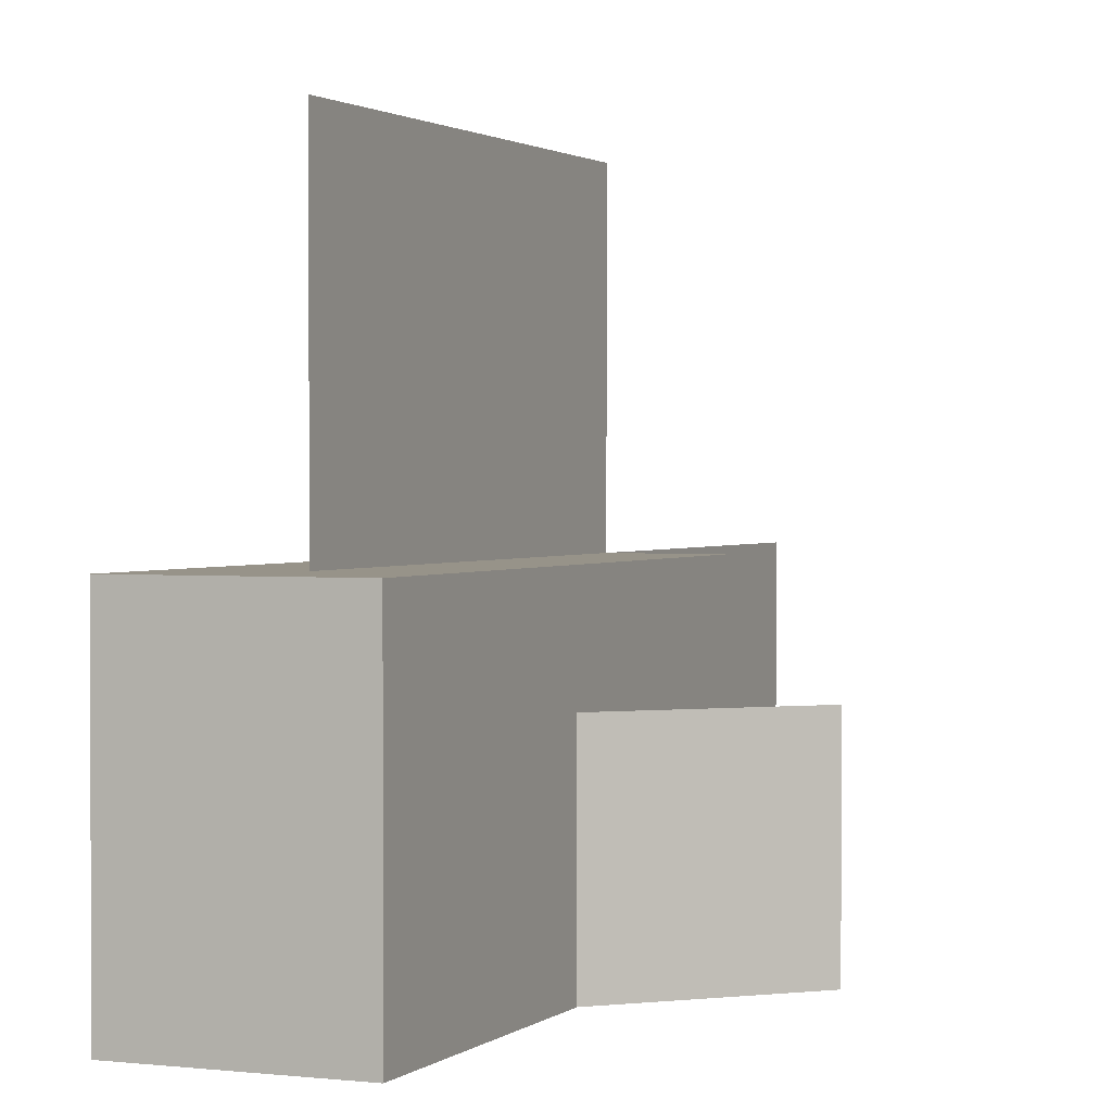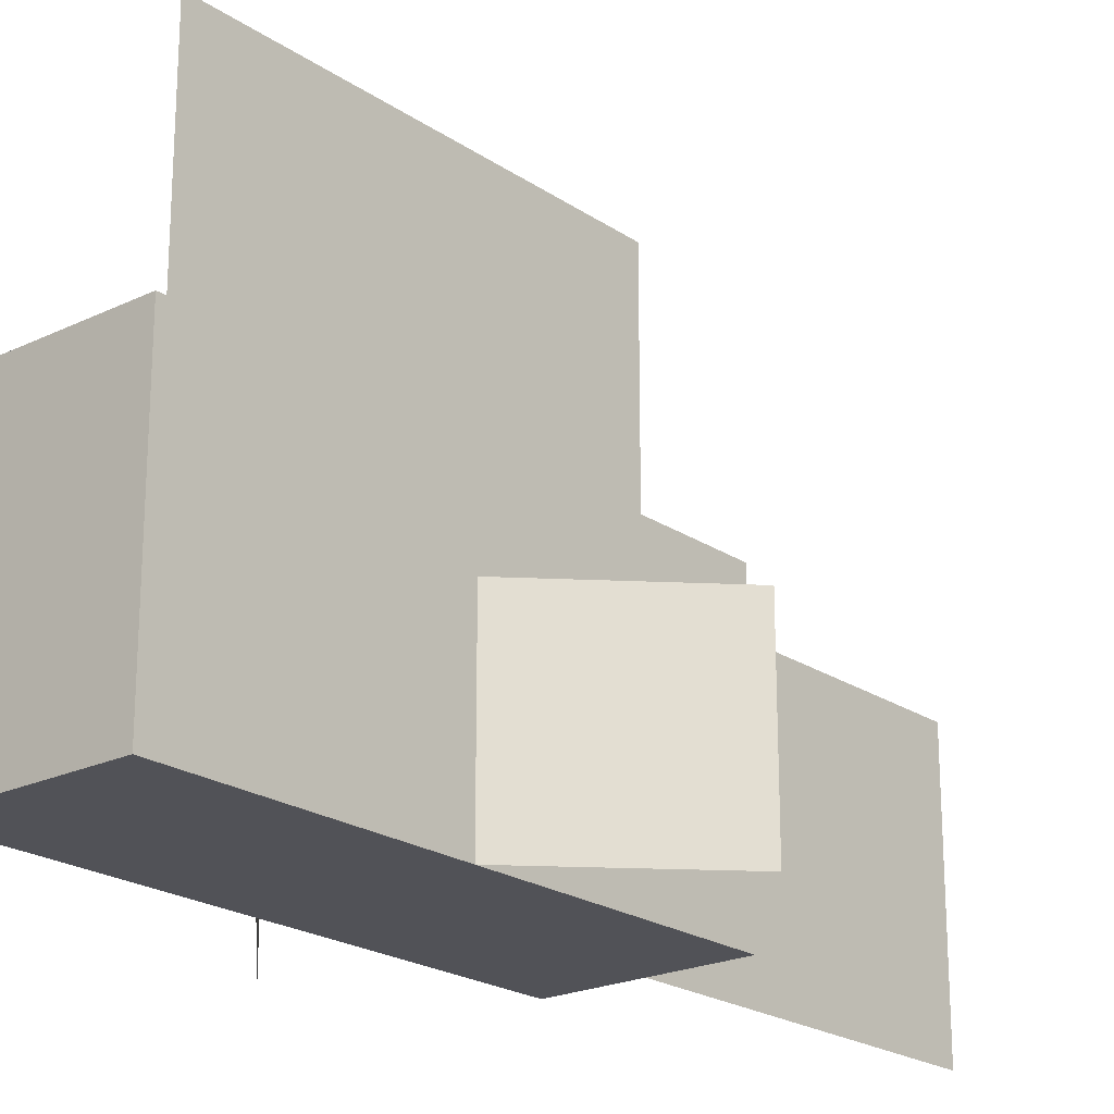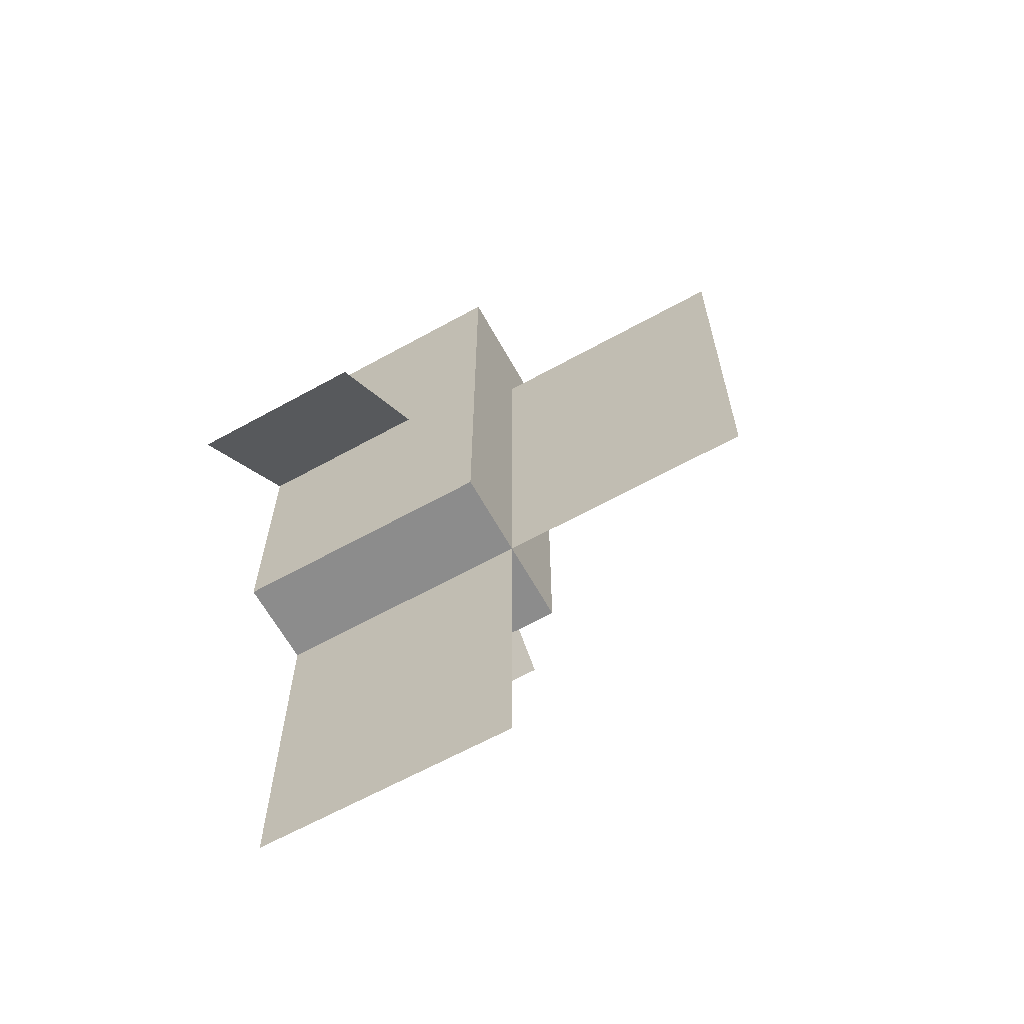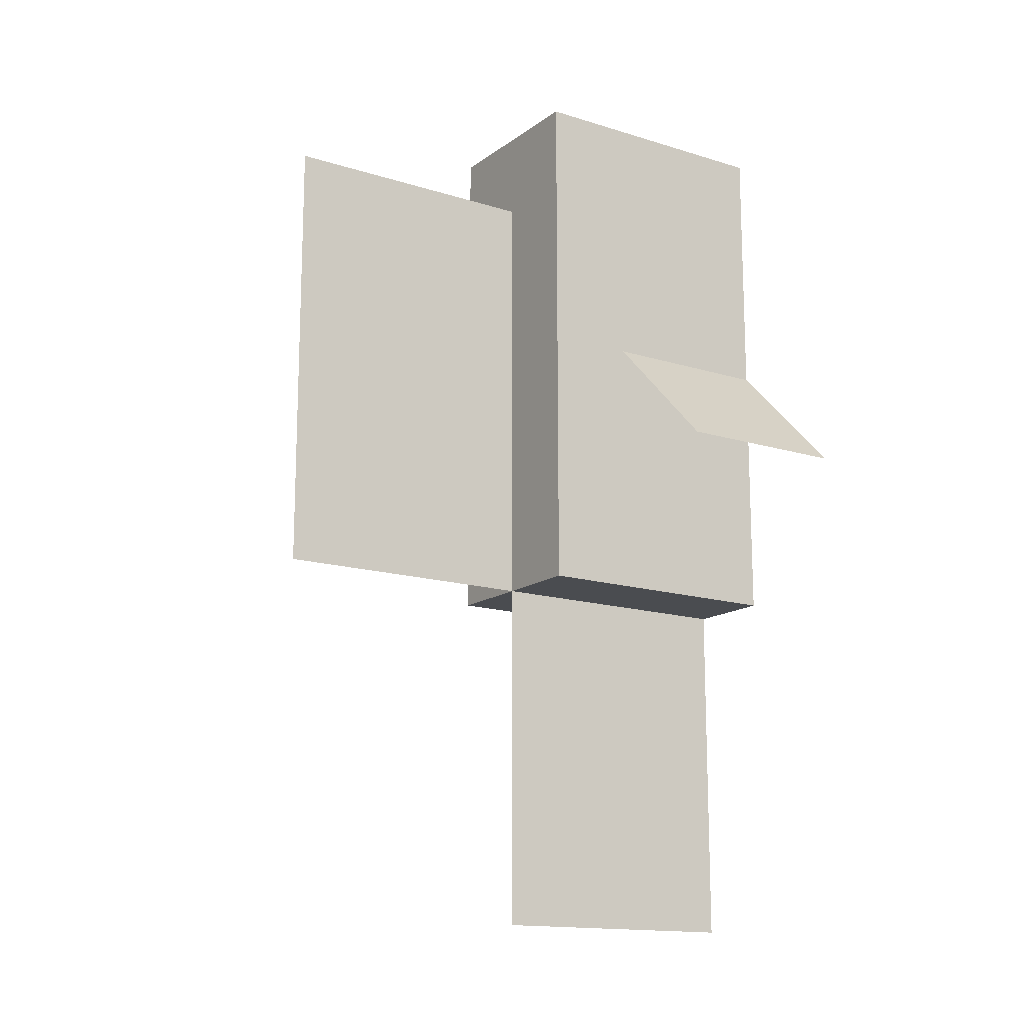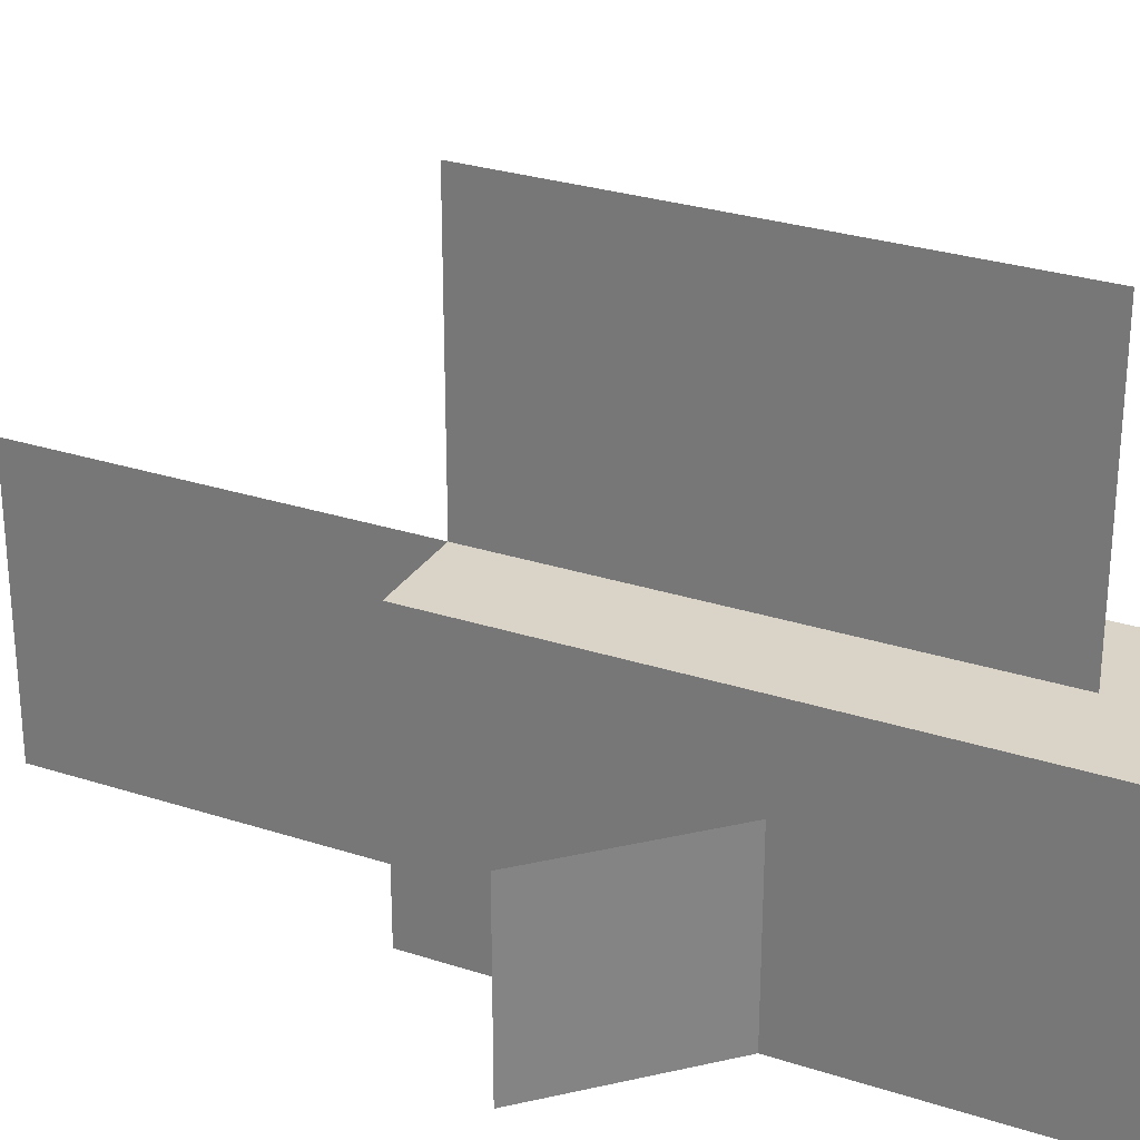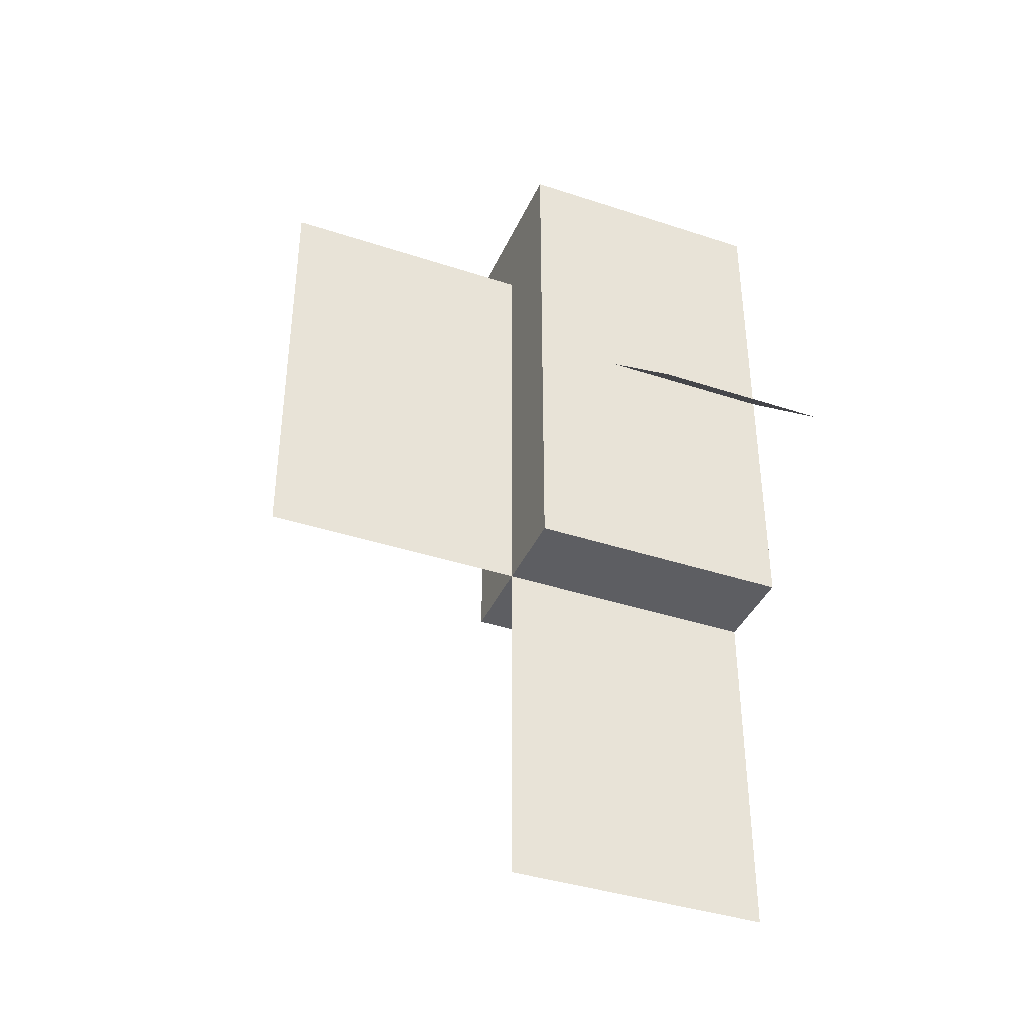
<metadata>
{"format":"obj","ext":"obj","renderer":"f3d","projection":"perspective","resolution":1024,"background":"white","views":[{"elev":1.5,"azim":22.9,"up":"+Y"},{"elev":-21.6,"azim":40.3,"up":"+Y"},{"elev":-64.2,"azim":119.1,"up":"+Z"},{"elev":-15.0,"azim":-123.7,"up":"+Z"},{"elev":28.4,"azim":-63.9,"up":"+Y"},{"elev":-39.3,"azim":-112.4,"up":"+Z"}]}
</metadata>
<code>
o TropicalSmallBody
g TropicalSmallBody
v 1 -1 3
v -1 -1 3
v 1 2 3
v -1 2 3
v -1 -1 -3
v -1 2 -3
v 1 -1 -3
v 1 2 -3
v 2.414 -1 -1.414
v 1 -1 0
v 2.414 1 -1.414
v 1 1 0
v 0 2 -3
v 0 2 2
v 0 5 -3
v 0 5 2
v -2.414 -1 -1.414
v -1 -1 0
v -2.414 1 -1.414
v -1 1 0
f 3 4 2 1
f 4 6 5 2
f 6 8 7 5
f 8 3 1 7
f 8 6 4 3
f 1 2 5 7
f 11 12 10 9
f 15 16 14 13
f 17 18 20 19
g TropicalSmallTail
v 0 -1 -7
v 0 -1 -3
v 0 2 -7
v 0 2 -3
f 23 24 22 21

</code>
